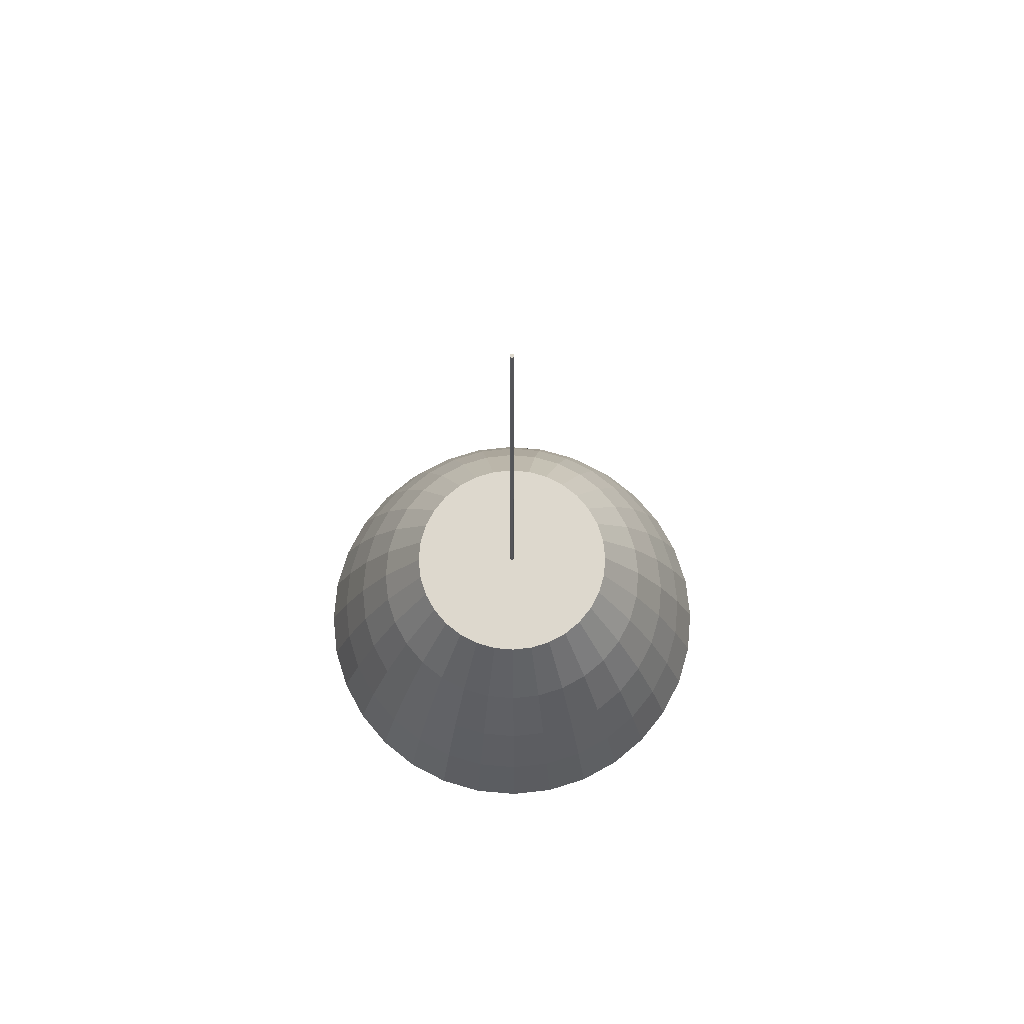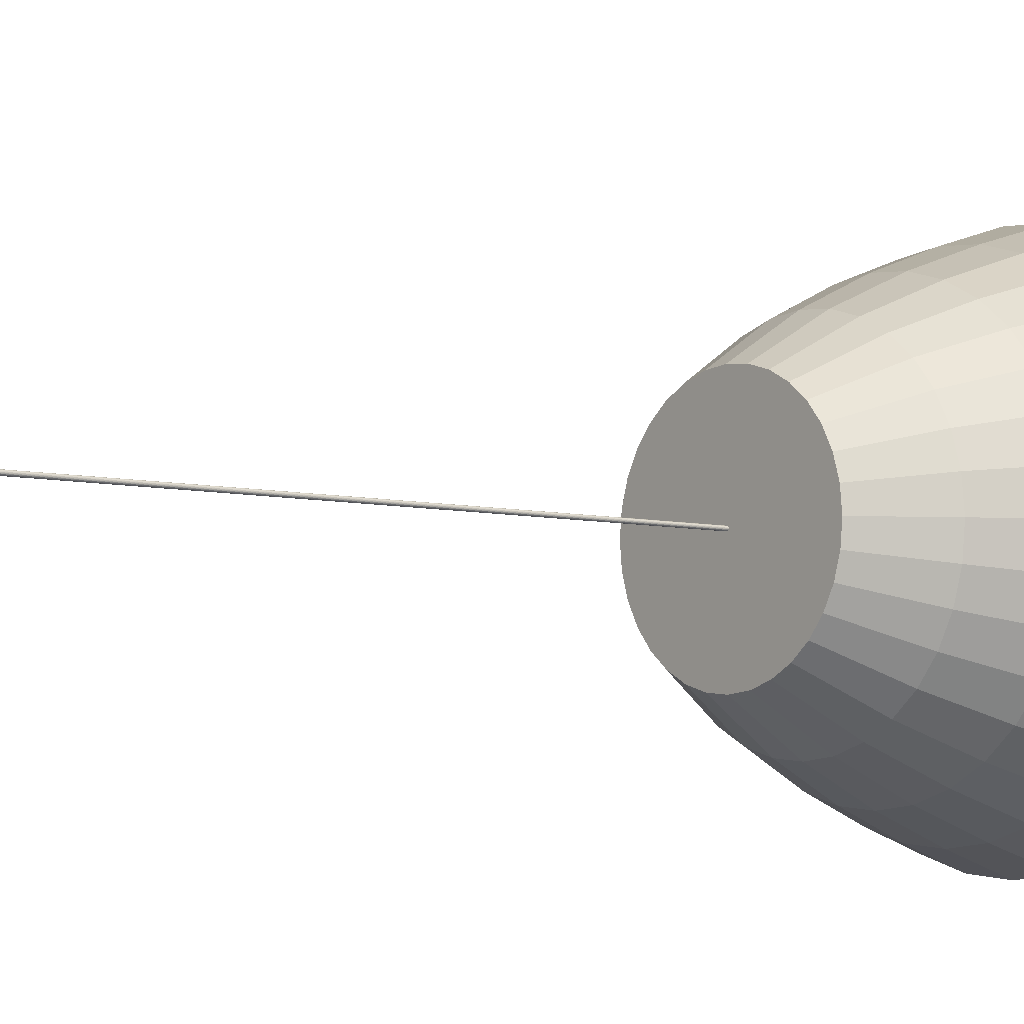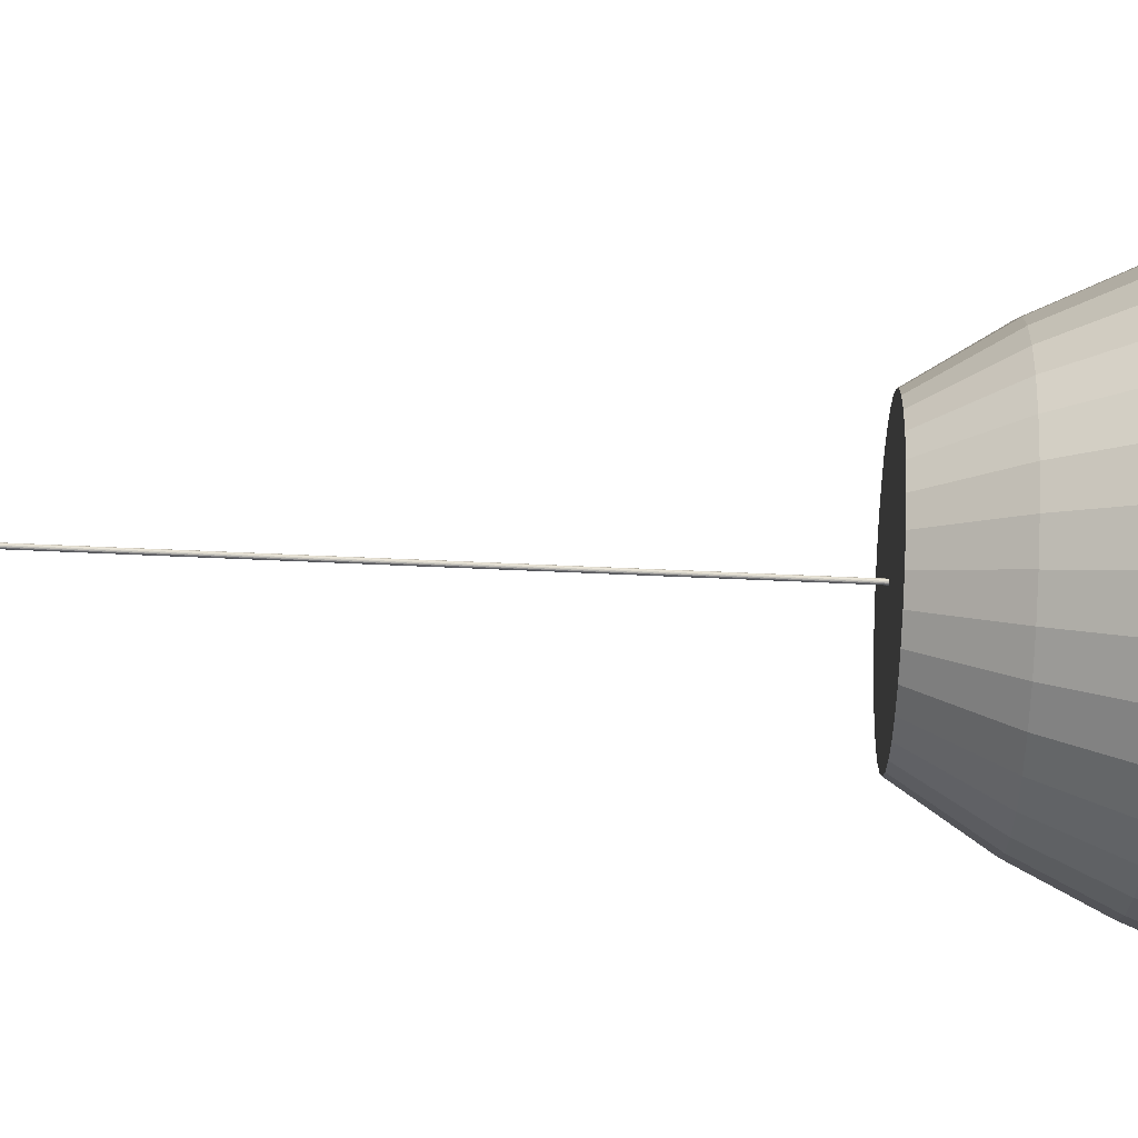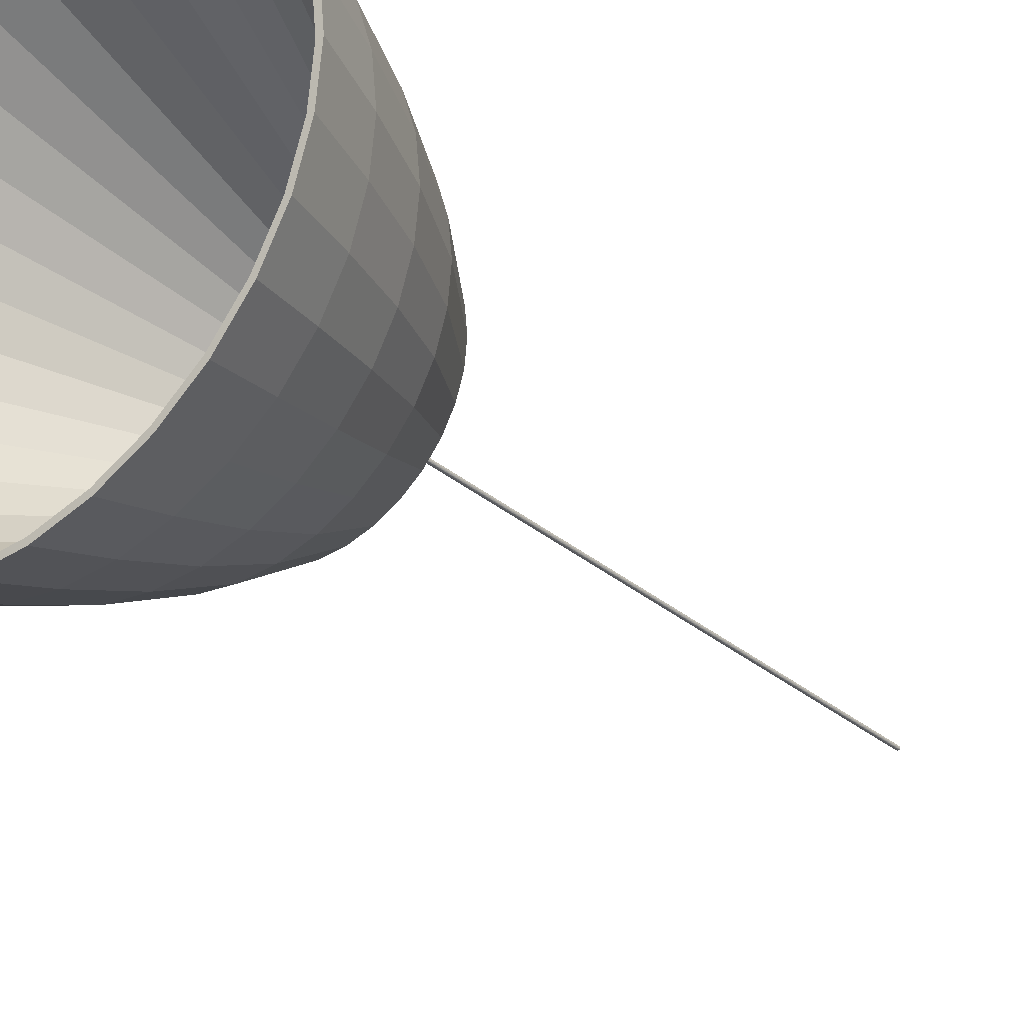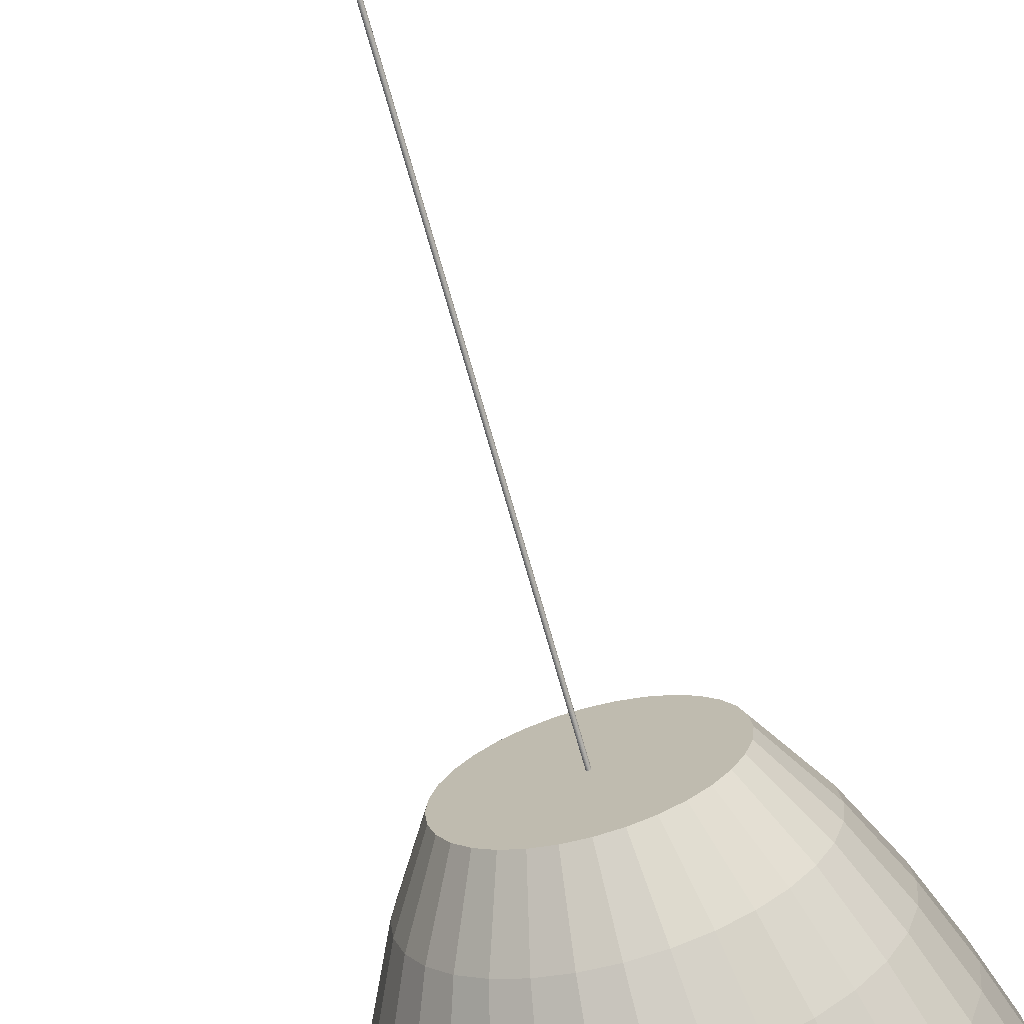
<metadata>
{"format":"obj","ext":"obj","renderer":"f3d","projection":"perspective","resolution":1024,"background":"white","views":[{"elev":72.3,"azim":21.9,"up":"+Y"},{"elev":-5.6,"azim":-128.3,"up":"+Z"},{"elev":75.1,"azim":-87.6,"up":"+Z"},{"elev":-28.8,"azim":38.2,"up":"+Z"},{"elev":-72.2,"azim":-164.2,"up":"+Z"}]}
</metadata>
<code>
g Cylinder.002_Cylinder.001
v 0 2.601 -0.3458
v 0 2.811 -0.2492
v 0.03565 2.601 -0.3423
v 0.01682 2.811 -0.2476
v 0.06994 2.601 -0.3319
v 0.03299 2.811 -0.2427
v 0.1015 2.601 -0.315
v 0.04789 2.811 -0.2347
v 0.1292 2.601 -0.2923
v 0.06095 2.811 -0.224
v 0.152 2.601 -0.2646
v 0.07167 2.811 -0.2109
v 0.1689 2.601 -0.233
v 0.07963 2.811 -0.196
v 0.1793 2.601 -0.1987
v 0.08454 2.811 -0.1799
v 0.1828 2.601 -0.163
v 0.08619 2.811 -0.163
v 0.1793 2.601 -0.1274
v 0.08454 2.811 -0.1462
v 0.1689 2.601 -0.09311
v 0.07963 2.811 -0.1301
v 0.152 2.601 -0.06151
v 0.07167 2.811 -0.1152
v 0.1292 2.601 -0.03381
v 0.06095 2.811 -0.1021
v 0.1015 2.601 -0.01108
v 0.04789 2.811 -0.09138
v 0.06994 2.601 0.005805
v 0.03299 2.811 -0.08341
v 0.03565 2.601 0.01621
v 0.01682 2.811 -0.07851
v 0 2.601 0.01972
v 0 2.811 -0.07685
v -0.03565 2.601 0.01621
v -0.01682 2.811 -0.07851
v -0.06994 2.601 0.005805
v -0.03299 2.811 -0.08341
v -0.1015 2.601 -0.01108
v -0.04789 2.811 -0.09138
v -0.1292 2.601 -0.03381
v -0.06095 2.811 -0.1021
v -0.152 2.601 -0.06151
v -0.07167 2.811 -0.1152
v -0.1689 2.601 -0.09311
v -0.07963 2.811 -0.1301
v -0.1793 2.601 -0.1274
v -0.08454 2.811 -0.1462
v -0.1828 2.601 -0.163
v -0.08619 2.811 -0.163
v -0.1793 2.601 -0.1987
v -0.08454 2.811 -0.1799
v -0.1689 2.601 -0.233
v -0.07963 2.811 -0.196
v -0.152 2.601 -0.2646
v -0.07167 2.811 -0.2109
v -0.1292 2.601 -0.2923
v -0.06095 2.811 -0.224
v -0.1015 2.601 -0.315
v -0.04789 2.811 -0.2347
v -0.06994 2.601 -0.3319
v -0.03299 2.811 -0.2427
v -0.03565 2.601 -0.3423
v -0.01682 2.811 -0.2476
v 0 2.653 -0.3285
v 0 2.706 -0.3083
v 0 2.758 -0.2829
v 0.02338 2.758 -0.2806
v 0.02833 2.706 -0.3055
v 0.03229 2.653 -0.3254
v 0.04586 2.758 -0.2738
v 0.05557 2.706 -0.2972
v 0.06333 2.653 -0.3159
v 0.06658 2.758 -0.2627
v 0.08068 2.706 -0.2838
v 0.09194 2.653 -0.3006
v 0.08474 2.758 -0.2478
v 0.1027 2.706 -0.2657
v 0.117 2.653 -0.2801
v 0.09965 2.758 -0.2296
v 0.1207 2.706 -0.2437
v 0.1376 2.653 -0.255
v 0.1107 2.758 -0.2089
v 0.1342 2.706 -0.2186
v 0.1529 2.653 -0.2264
v 0.1175 2.758 -0.1864
v 0.1424 2.706 -0.1914
v 0.1623 2.653 -0.1953
v 0.1198 2.758 -0.163
v 0.1452 2.706 -0.163
v 0.1655 2.653 -0.163
v 0.1175 2.758 -0.1397
v 0.1424 2.706 -0.1347
v 0.1623 2.653 -0.1308
v 0.1107 2.758 -0.1172
v 0.1342 2.706 -0.1075
v 0.1529 2.653 -0.09972
v 0.09965 2.758 -0.09646
v 0.1207 2.706 -0.08236
v 0.1376 2.653 -0.07111
v 0.08474 2.758 -0.0783
v 0.1027 2.706 -0.06036
v 0.117 2.653 -0.04603
v 0.06658 2.758 -0.0634
v 0.08068 2.706 -0.0423
v 0.09194 2.653 -0.02545
v 0.04586 2.758 -0.05232
v 0.05557 2.706 -0.02888
v 0.06333 2.653 -0.01016
v 0.02338 2.758 -0.0455
v 0.02833 2.706 -0.02061
v 0.03229 2.653 -0.000738
v 0 2.758 -0.0432
v 0 2.706 -0.01782
v 0 2.653 0.002442
v -0.02338 2.758 -0.0455
v -0.02833 2.706 -0.02061
v -0.03229 2.653 -0.000738
v -0.04586 2.758 -0.05232
v -0.05557 2.706 -0.02888
v -0.06333 2.653 -0.01016
v -0.06658 2.758 -0.0634
v -0.08068 2.706 -0.0423
v -0.09194 2.653 -0.02545
v -0.08474 2.758 -0.0783
v -0.1027 2.706 -0.06036
v -0.117 2.653 -0.04603
v -0.09965 2.758 -0.09646
v -0.1207 2.706 -0.08236
v -0.1376 2.653 -0.07111
v -0.1107 2.758 -0.1172
v -0.1342 2.706 -0.1075
v -0.1529 2.653 -0.09972
v -0.1175 2.758 -0.1397
v -0.1424 2.706 -0.1347
v -0.1623 2.653 -0.1308
v -0.1198 2.758 -0.163
v -0.1452 2.706 -0.163
v -0.1655 2.653 -0.163
v -0.1175 2.758 -0.1864
v -0.1424 2.706 -0.1914
v -0.1623 2.653 -0.1953
v -0.1107 2.758 -0.2089
v -0.1342 2.706 -0.2186
v -0.1529 2.653 -0.2264
v -0.09965 2.758 -0.2296
v -0.1207 2.706 -0.2437
v -0.1376 2.653 -0.255
v -0.08474 2.758 -0.2478
v -0.1027 2.706 -0.2657
v -0.117 2.653 -0.2801
v -0.06658 2.758 -0.2627
v -0.08068 2.706 -0.2838
v -0.09194 2.653 -0.3006
v -0.04586 2.758 -0.2738
v -0.05557 2.706 -0.2972
v -0.06333 2.653 -0.3159
v -0.02338 2.758 -0.2806
v -0.02833 2.706 -0.3055
v -0.03229 2.653 -0.3254
v 0 2.601 -0.3415
v 0.03481 2.601 -0.3381
v 0.06829 2.601 -0.3279
v 0.09914 2.601 -0.3114
v 0.1262 2.601 -0.2892
v 0.1484 2.601 -0.2622
v 0.1649 2.601 -0.2313
v 0.175 2.601 -0.1979
v 0.1784 2.601 -0.163
v 0.175 2.601 -0.1282
v 0.1649 2.601 -0.09476
v 0.1484 2.601 -0.06391
v 0.1262 2.601 -0.03687
v 0.09914 2.601 -0.01468
v 0.06829 2.601 0.001814
v 0.03481 2.601 0.01197
v 0 2.601 0.0154
v -0.03481 2.601 0.01197
v -0.06829 2.601 0.001814
v -0.09914 2.601 -0.01468
v -0.1262 2.601 -0.03687
v -0.1484 2.601 -0.06391
v -0.1649 2.601 -0.09476
v -0.175 2.601 -0.1282
v -0.1784 2.601 -0.163
v -0.175 2.601 -0.1979
v -0.1649 2.601 -0.2313
v -0.1484 2.601 -0.2622
v -0.1262 2.601 -0.2892
v -0.09914 2.601 -0.3114
v -0.06829 2.601 -0.3279
v -0.03481 2.601 -0.3381
v 0 2.802 -0.246
v 0.01618 2.802 -0.2444
v 0.03174 2.802 -0.2397
v 0.04608 2.802 -0.232
v 0.05865 2.802 -0.2217
v 0.06897 2.802 -0.2091
v 0.07663 2.802 -0.1948
v 0.08135 2.802 -0.1792
v 0.08295 2.802 -0.163
v 0.08135 2.802 -0.1469
v 0.07663 2.802 -0.1313
v 0.06897 2.802 -0.117
v 0.05865 2.802 -0.1044
v 0.04608 2.802 -0.09408
v 0.03174 2.802 -0.08642
v 0.01618 2.802 -0.0817
v 0 2.802 -0.0801
v -0.01618 2.802 -0.0817
v -0.03174 2.802 -0.08642
v -0.04608 2.802 -0.09408
v -0.05865 2.802 -0.1044
v -0.06897 2.802 -0.117
v -0.07663 2.802 -0.1313
v -0.08135 2.802 -0.1469
v -0.08295 2.802 -0.163
v -0.08135 2.802 -0.1792
v -0.07663 2.802 -0.1948
v -0.06897 2.802 -0.2091
v -0.05865 2.802 -0.2217
v -0.04608 2.802 -0.232
v -0.03174 2.802 -0.2397
v -0.01618 2.802 -0.2444
v 0 2.805 -0.1645
v 0 3.305 -0.1645
v 0.000293 2.805 -0.1645
v 0.000293 3.305 -0.1645
v 0.000574 2.805 -0.1644
v 0.000574 3.305 -0.1644
v 0.000833 2.805 -0.1643
v 0.000833 3.305 -0.1643
v 0.001061 2.805 -0.1641
v 0.001061 3.305 -0.1641
v 0.001247 2.805 -0.1639
v 0.001247 3.305 -0.1639
v 0.001386 2.805 -0.1636
v 0.001386 3.305 -0.1636
v 0.001471 2.805 -0.1633
v 0.001471 3.305 -0.1633
v 0.0015 2.805 -0.163
v 0.0015 3.305 -0.163
v 0.001471 2.805 -0.1628
v 0.001471 3.305 -0.1628
v 0.001386 2.805 -0.1625
v 0.001386 3.305 -0.1625
v 0.001247 2.805 -0.1622
v 0.001247 3.305 -0.1622
v 0.001061 2.805 -0.162
v 0.001061 3.305 -0.162
v 0.000833 2.805 -0.1618
v 0.000833 3.305 -0.1618
v 0.000574 2.805 -0.1617
v 0.000574 3.305 -0.1617
v 0.000293 2.805 -0.1616
v 0.000293 3.305 -0.1616
v 0 2.805 -0.1615
v 0 3.305 -0.1615
v -0.000293 2.805 -0.1616
v -0.000293 3.305 -0.1616
v -0.000574 2.805 -0.1617
v -0.000574 3.305 -0.1617
v -0.000833 2.805 -0.1618
v -0.000833 3.305 -0.1618
v -0.001061 2.805 -0.162
v -0.001061 3.305 -0.162
v -0.001247 2.805 -0.1622
v -0.001247 3.305 -0.1622
v -0.001386 2.805 -0.1625
v -0.001386 3.305 -0.1625
v -0.001471 2.805 -0.1628
v -0.001471 3.305 -0.1628
v -0.0015 2.805 -0.163
v -0.0015 3.305 -0.163
v -0.001471 2.805 -0.1633
v -0.001471 3.305 -0.1633
v -0.001386 2.805 -0.1636
v -0.001386 3.305 -0.1636
v -0.001247 2.805 -0.1639
v -0.001247 3.305 -0.1639
v -0.001061 2.805 -0.1641
v -0.001061 3.305 -0.1641
v -0.000833 2.805 -0.1643
v -0.000833 3.305 -0.1643
v -0.000574 2.805 -0.1644
v -0.000574 3.305 -0.1644
v -0.000293 2.805 -0.1645
v -0.000293 3.305 -0.1645
g off
g Cylinder.002_Material.017
f 67 2 4 68
f 68 4 6 71
f 71 6 8 74
f 74 8 10 77
f 77 10 12 80
f 80 12 14 83
f 83 14 16 86
f 86 16 18 89
f 89 18 20 92
f 92 20 22 95
f 95 22 24 98
f 98 24 26 101
f 101 26 28 104
f 104 28 30 107
f 107 30 32 110
f 110 32 34 113
f 113 34 36 116
f 116 36 38 119
f 119 38 40 122
f 122 40 42 125
f 125 42 44 128
f 128 44 46 131
f 131 46 48 134
f 134 48 50 137
f 137 50 52 140
f 140 52 54 143
f 143 54 56 146
f 146 56 58 149
f 149 58 60 152
f 152 60 62 155
f 4 2 64 62 60 58 56 54 52 50 48 46 44 42 40 38 36 34 32 30 28 26 24 22 20 18 16 14 12 10 8 6
f 155 62 64 158
f 158 64 2 67
f 7 9 165 164
f 63 160 65 1
f 160 159 66 65
f 159 158 67 66
f 61 157 160 63
f 157 156 159 160
f 156 155 158 159
f 59 154 157 61
f 154 153 156 157
f 153 152 155 156
f 57 151 154 59
f 151 150 153 154
f 150 149 152 153
f 55 148 151 57
f 148 147 150 151
f 147 146 149 150
f 53 145 148 55
f 145 144 147 148
f 144 143 146 147
f 51 142 145 53
f 142 141 144 145
f 141 140 143 144
f 49 139 142 51
f 139 138 141 142
f 138 137 140 141
f 47 136 139 49
f 136 135 138 139
f 135 134 137 138
f 45 133 136 47
f 133 132 135 136
f 132 131 134 135
f 43 130 133 45
f 130 129 132 133
f 129 128 131 132
f 41 127 130 43
f 127 126 129 130
f 126 125 128 129
f 39 124 127 41
f 124 123 126 127
f 123 122 125 126
f 37 121 124 39
f 121 120 123 124
f 120 119 122 123
f 35 118 121 37
f 118 117 120 121
f 117 116 119 120
f 33 115 118 35
f 115 114 117 118
f 114 113 116 117
f 31 112 115 33
f 112 111 114 115
f 111 110 113 114
f 29 109 112 31
f 109 108 111 112
f 108 107 110 111
f 27 106 109 29
f 106 105 108 109
f 105 104 107 108
f 25 103 106 27
f 103 102 105 106
f 102 101 104 105
f 23 100 103 25
f 100 99 102 103
f 99 98 101 102
f 21 97 100 23
f 97 96 99 100
f 96 95 98 99
f 19 94 97 21
f 94 93 96 97
f 93 92 95 96
f 17 91 94 19
f 91 90 93 94
f 90 89 92 93
f 15 88 91 17
f 88 87 90 91
f 87 86 89 90
f 13 85 88 15
f 85 84 87 88
f 84 83 86 87
f 11 82 85 13
f 82 81 84 85
f 81 80 83 84
f 9 79 82 11
f 79 78 81 82
f 78 77 80 81
f 7 76 79 9
f 76 75 78 79
f 75 74 77 78
f 5 73 76 7
f 73 72 75 76
f 72 71 74 75
f 3 70 73 5
f 70 69 72 73
f 69 68 71 72
f 1 65 70 3
f 65 66 69 70
f 66 67 68 69
f 191 192 224 223
f 25 27 174 173
f 43 45 183 182
f 61 63 192 191
f 17 19 170 169
f 35 37 179 178
f 53 55 188 187
f 9 11 166 165
f 27 29 175 174
f 45 47 184 183
f 1 3 162 161
f 63 1 161 192
f 19 21 171 170
f 37 39 180 179
f 55 57 189 188
f 11 13 167 166
f 29 31 176 175
f 47 49 185 184
f 3 5 163 162
f 21 23 172 171
f 39 41 181 180
f 57 59 190 189
f 13 15 168 167
f 31 33 177 176
f 49 51 186 185
f 5 7 164 163
f 23 25 173 172
f 41 43 182 181
f 59 61 191 190
f 15 17 169 168
f 33 35 178 177
f 51 53 187 186
f 193 194 195 196 197 198 199 200 201 202 203 204 205 206 207 208 209 210 211 212 213 214 215 216 217 218 219 220 221 222 223 224
f 178 179 211 210
f 165 166 198 197
f 192 161 193 224
f 179 180 212 211
f 166 167 199 198
f 180 181 213 212
f 167 168 200 199
f 181 182 214 213
f 168 169 201 200
f 182 183 215 214
f 169 170 202 201
f 183 184 216 215
f 170 171 203 202
f 184 185 217 216
f 171 172 204 203
f 185 186 218 217
f 172 173 205 204
f 186 187 219 218
f 173 174 206 205
f 187 188 220 219
f 174 175 207 206
f 161 162 194 193
f 188 189 221 220
f 175 176 208 207
f 162 163 195 194
f 189 190 222 221
f 176 177 209 208
f 163 164 196 195
f 190 191 223 222
f 177 178 210 209
f 164 165 197 196
f 225 226 228 227
f 227 228 230 229
f 229 230 232 231
f 231 232 234 233
f 233 234 236 235
f 235 236 238 237
f 237 238 240 239
f 239 240 242 241
f 241 242 244 243
f 243 244 246 245
f 245 246 248 247
f 247 248 250 249
f 249 250 252 251
f 251 252 254 253
f 253 254 256 255
f 255 256 258 257
f 257 258 260 259
f 259 260 262 261
f 261 262 264 263
f 263 264 266 265
f 265 266 268 267
f 267 268 270 269
f 269 270 272 271
f 271 272 274 273
f 273 274 276 275
f 275 276 278 277
f 277 278 280 279
f 279 280 282 281
f 281 282 284 283
f 283 284 286 285
f 228 226 288 286 284 282 280 278 276 274 272 270 268 266 264 262 260 258 256 254 252 250 248 246 244 242 240 238 236 234 232 230
f 285 286 288 287
f 287 288 226 225
f 225 227 229 231 233 235 237 239 241 243 245 247 249 251 253 255 257 259 261 263 265 267 269 271 273 275 277 279 281 283 285 287

</code>
